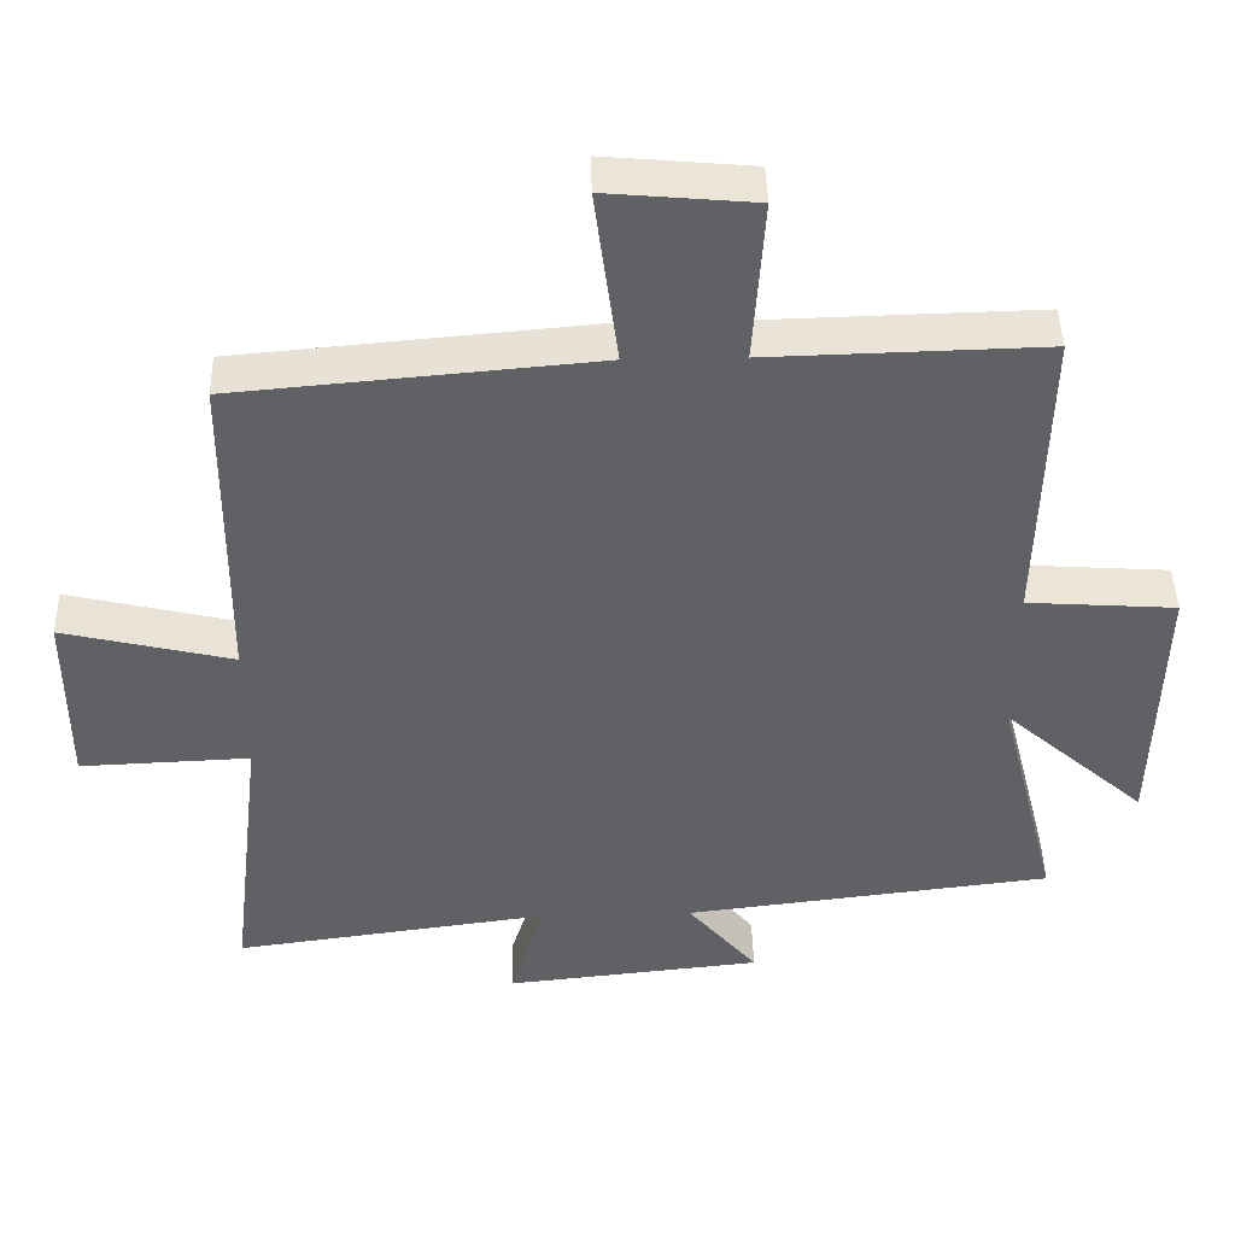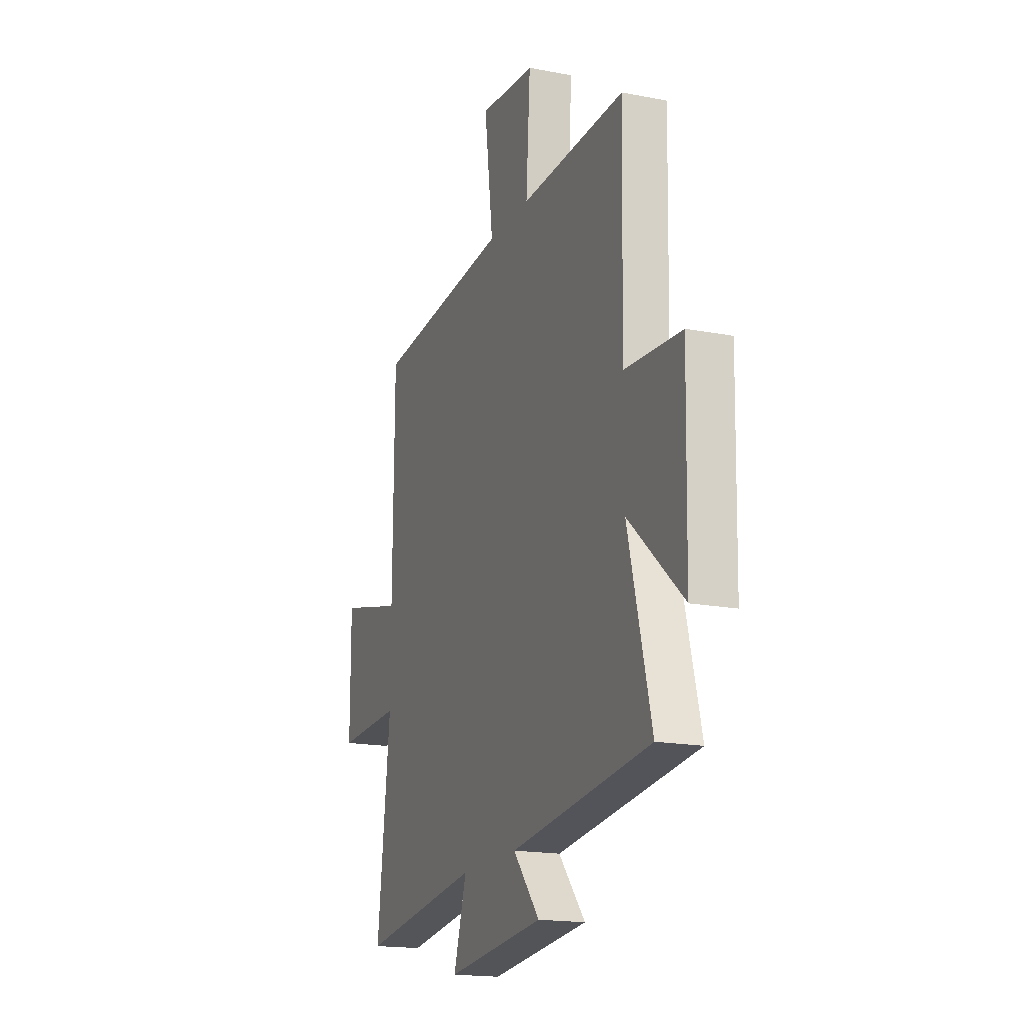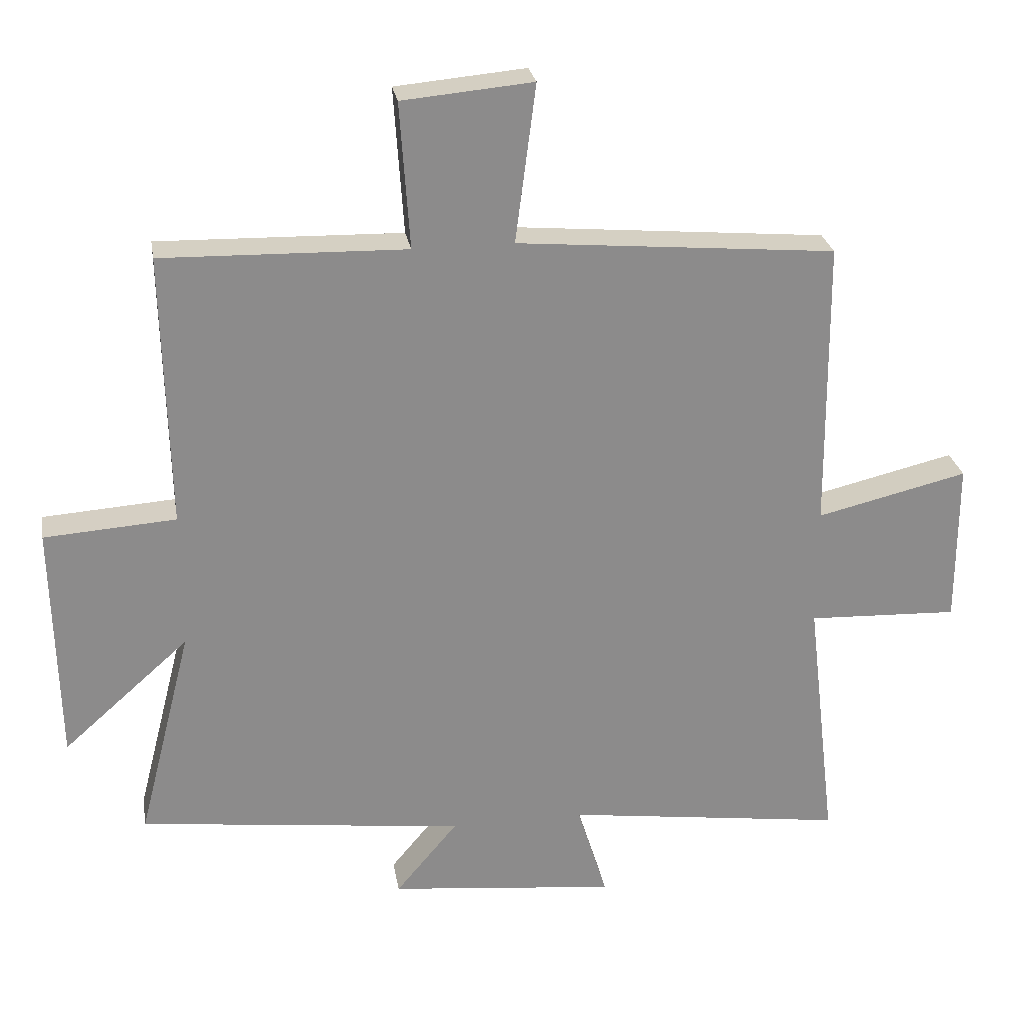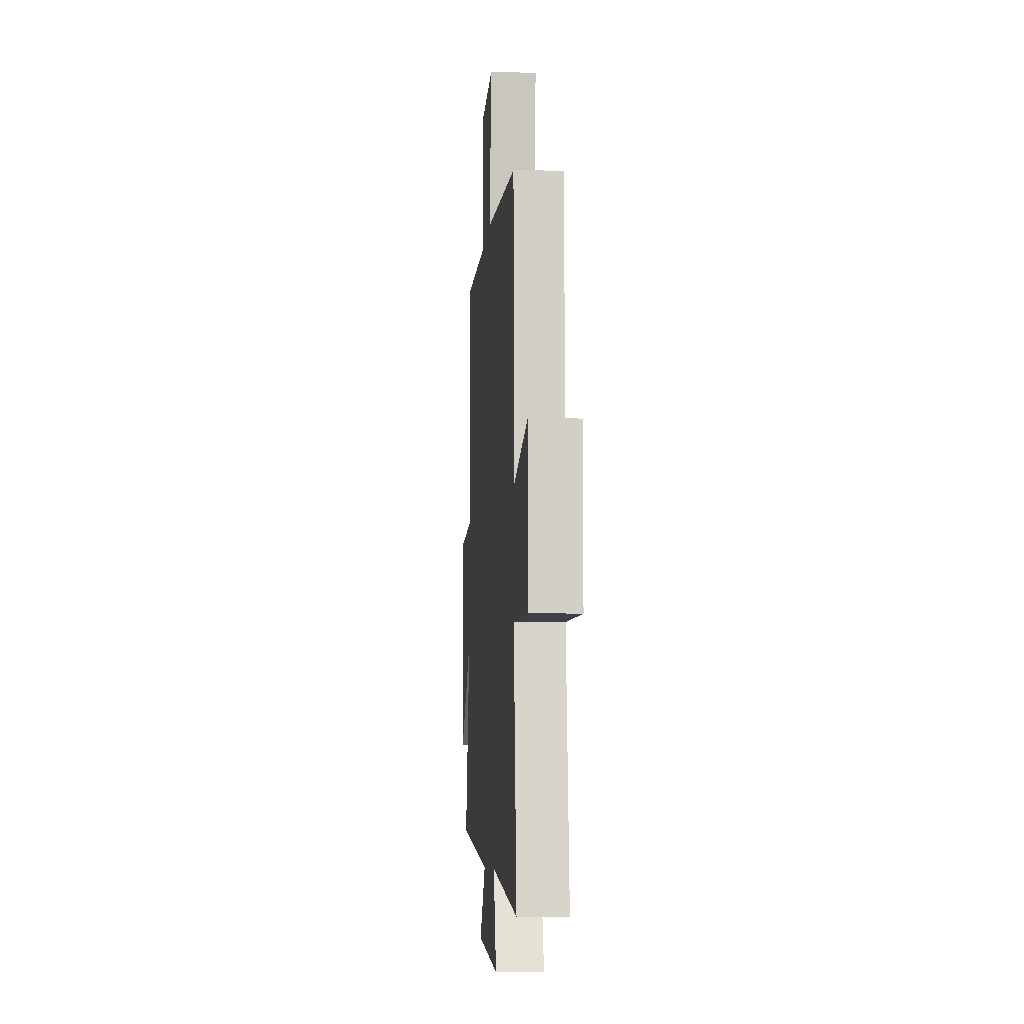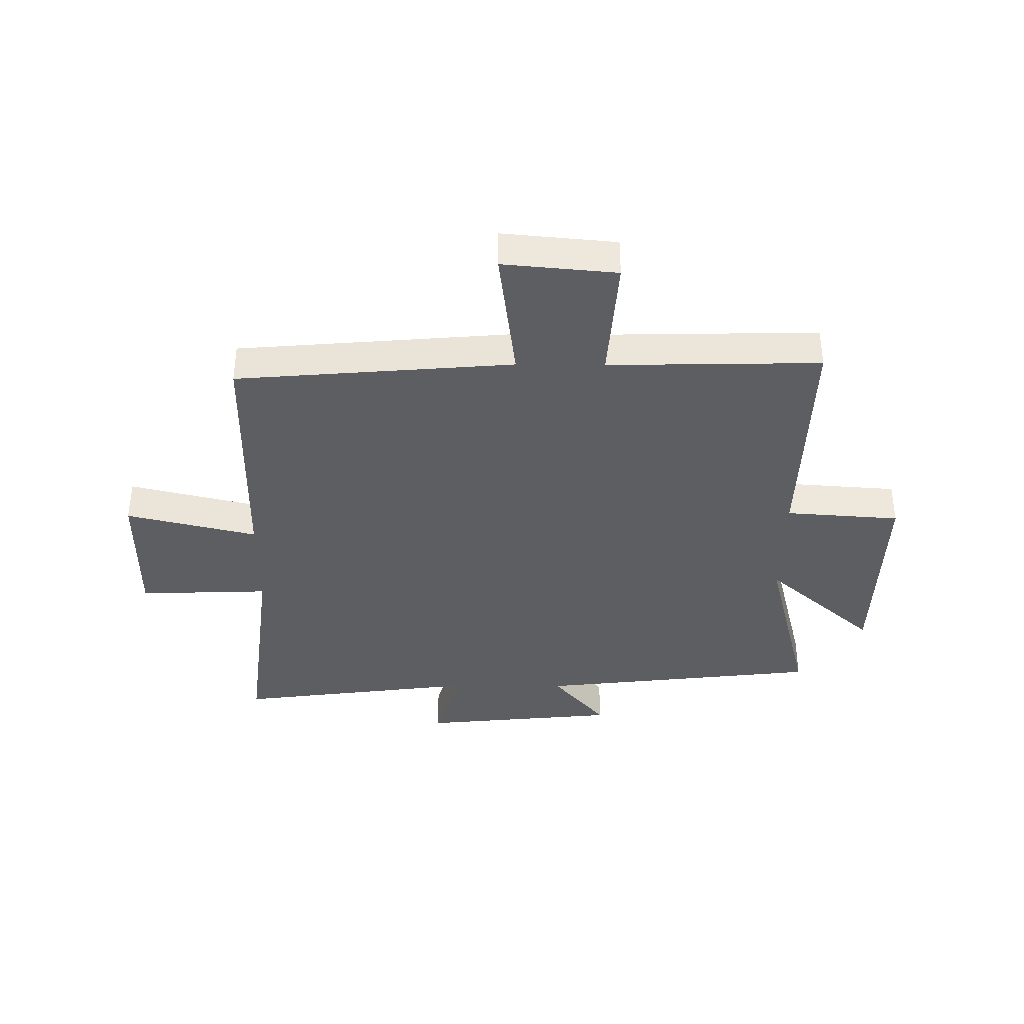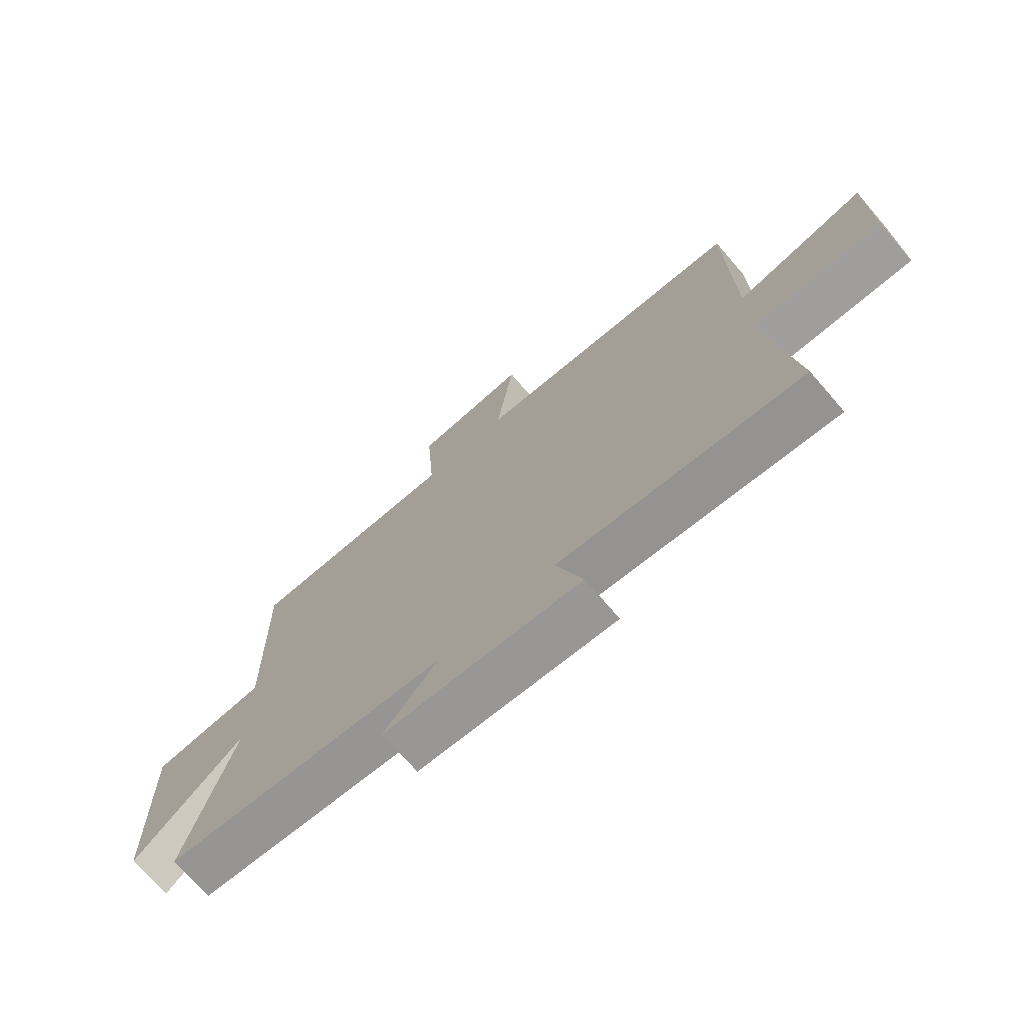
<metadata>
{"format":"obj","ext":"obj","renderer":"f3d","projection":"perspective","resolution":1024,"background":"white","views":[{"elev":44.1,"azim":-1.5,"up":"+Z"},{"elev":-17.6,"azim":69.0,"up":"+Z"},{"elev":26.4,"azim":170.5,"up":"+Z"},{"elev":-7.5,"azim":-94.4,"up":"+Z"},{"elev":-37.8,"azim":-0.6,"up":"+Y"},{"elev":-72.8,"azim":-139.2,"up":"+Z"}]}
</metadata>
<code>
v 0.582 0.07 -0.441
v 0.086 0.07 -0.5
v 0.18 0.07 -0.612
v -0.166 0.07 -0.648
v -0.12 0.07 -0.5
v -0.546 0.07 -0.557
v -0.5 0.07 -0.167
v -0.729 0.07 -0.176
v -0.729 0.07 0.072
v -0.5 0.07 0.017
v -0.496 0.07 0.458
v -0.013 0.07 0.5
v -0.044 0.07 0.74
v 0.154 0.07 0.722
v 0.139 0.07 0.5
v 0.509 0.07 0.509
v 0.5 0.07 0.093
v 0.7 0.07 0.079
v 0.692 0.07 -0.287
v 0.5 0.07 -0.117
v 0.582 0 -0.441
v 0.086 0 -0.5
v 0.18 0 -0.612
v -0.166 0 -0.648
v -0.12 0 -0.5
v -0.546 0 -0.557
v -0.5 0 -0.167
v -0.729 0 -0.176
v -0.729 0 0.072
v -0.5 0 0.017
v -0.496 0 0.458
v -0.013 0 0.5
v -0.044 0 0.74
v 0.154 0 0.722
v 0.139 0 0.5
v 0.509 0 0.509
v 0.5 0 0.093
v 0.7 0 0.079
v 0.692 0 -0.287
v 0.5 0 -0.117
f 17 18 19 20
f 15 16 17
f 15 17 20
f 12 13 14 15
f 10 11 12 15
f 10 15 20 1
f 7 8 9 10
f 5 6 7
f 5 7 10 1
f 2 3 4 5
f 1 2 5
f 40 39 38 37
f 37 36 35
f 40 37 35
f 35 34 33 32
f 35 32 31 30
f 21 40 35 30
f 30 29 28 27
f 27 26 25
f 21 30 27 25
f 25 24 23 22
f 25 22 21
f 1 21 22 2
f 2 22 23 3
f 3 23 24 4
f 4 24 25 5
f 5 25 26 6
f 6 26 27 7
f 7 27 28 8
f 8 28 29 9
f 9 29 30 10
f 10 30 31 11
f 11 31 32 12
f 12 32 33 13
f 13 33 34 14
f 14 34 35 15
f 15 35 36 16
f 16 36 37 17
f 17 37 38 18
f 18 38 39 19
f 19 39 40 20
f 20 40 21 1

</code>
